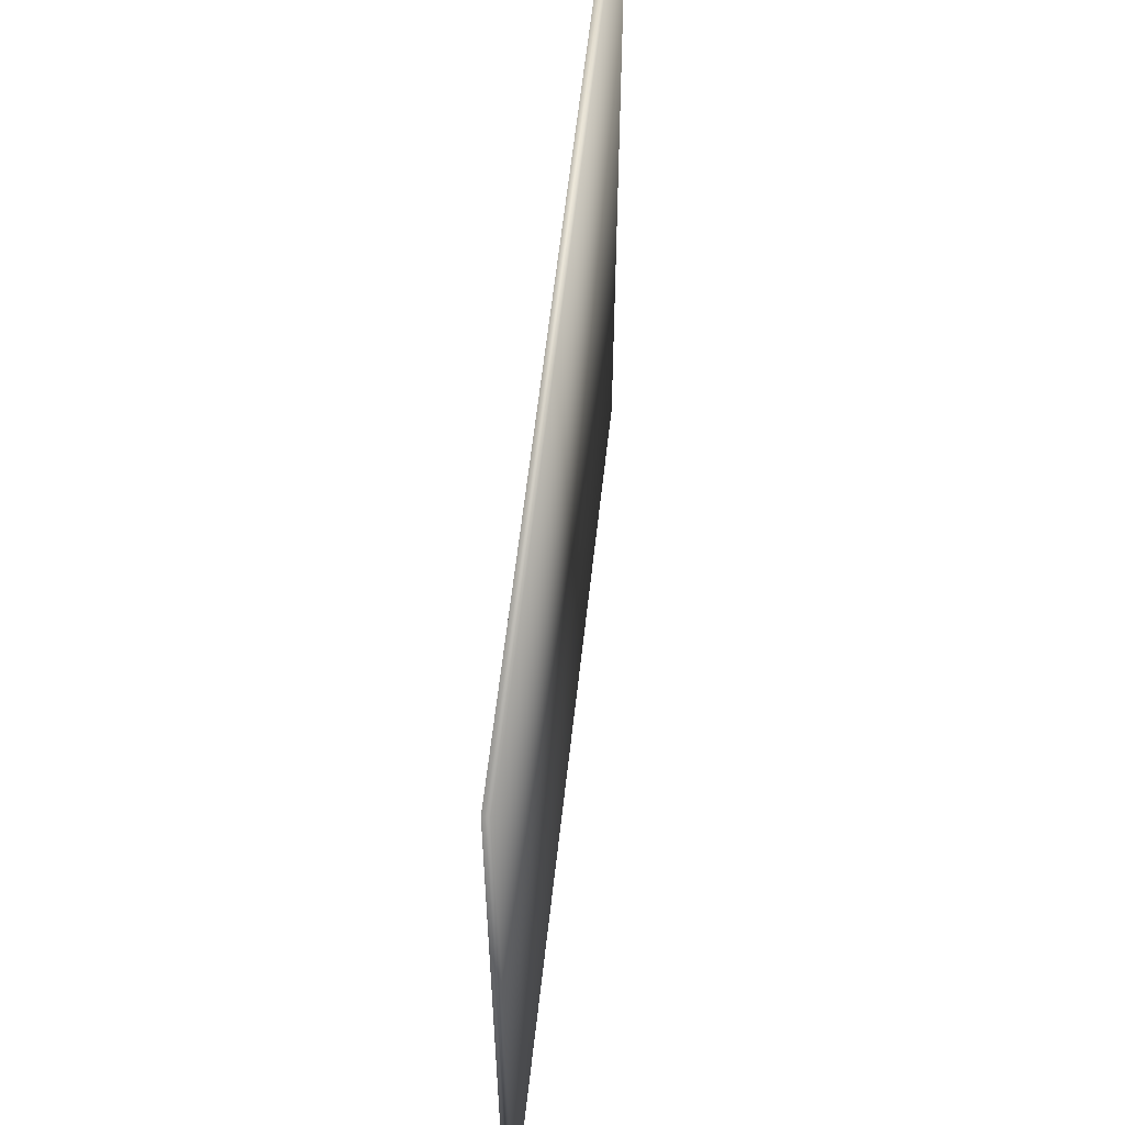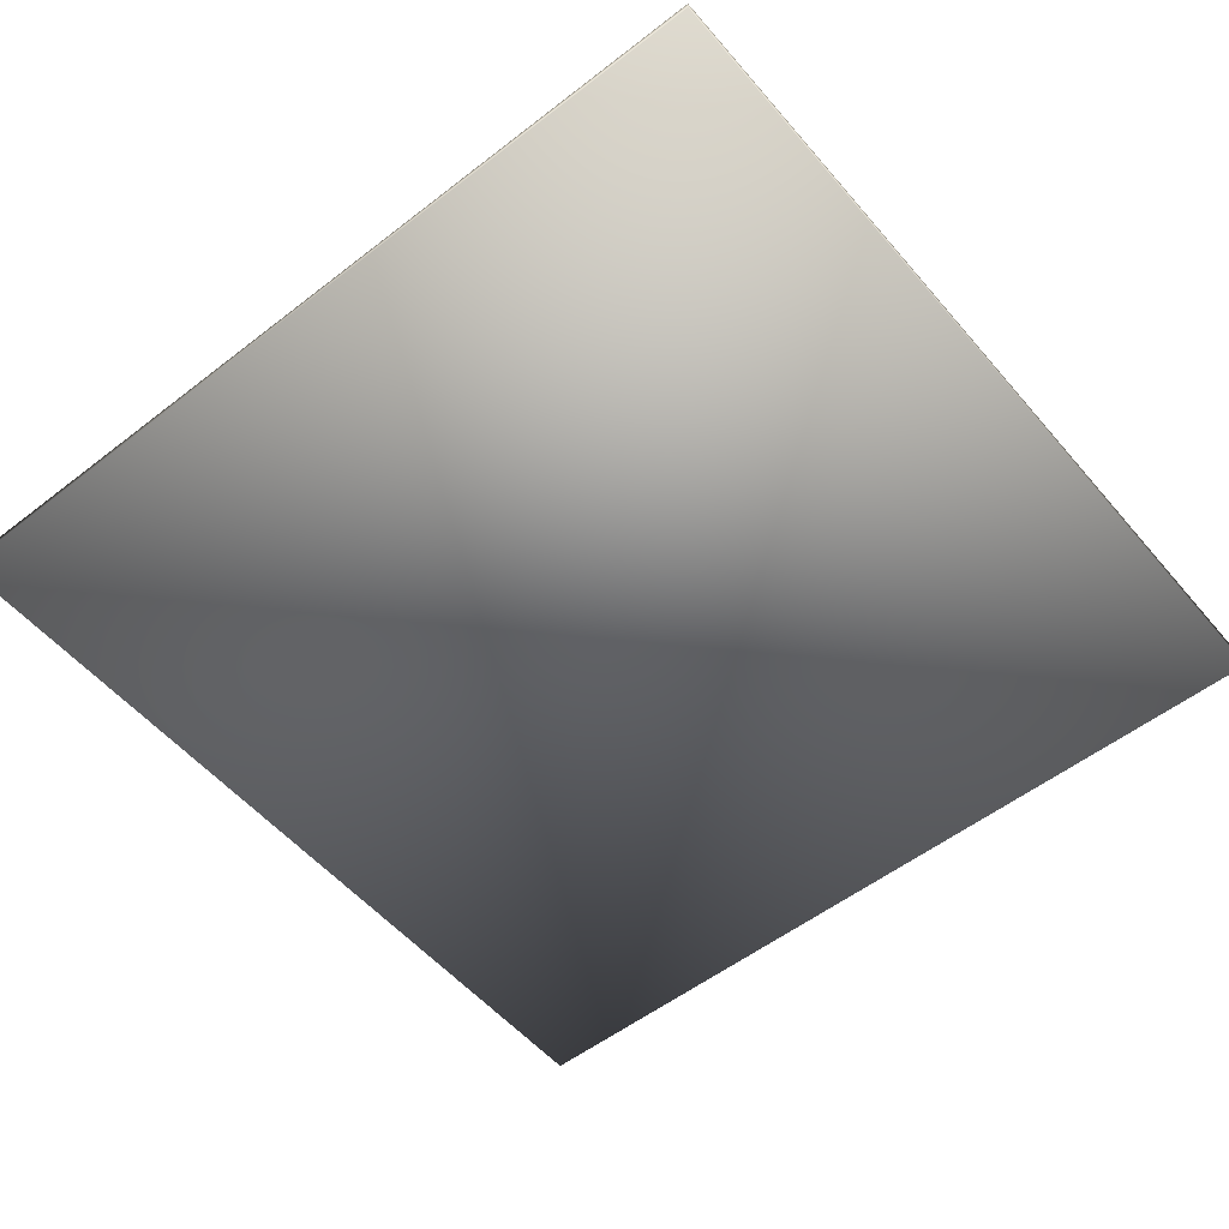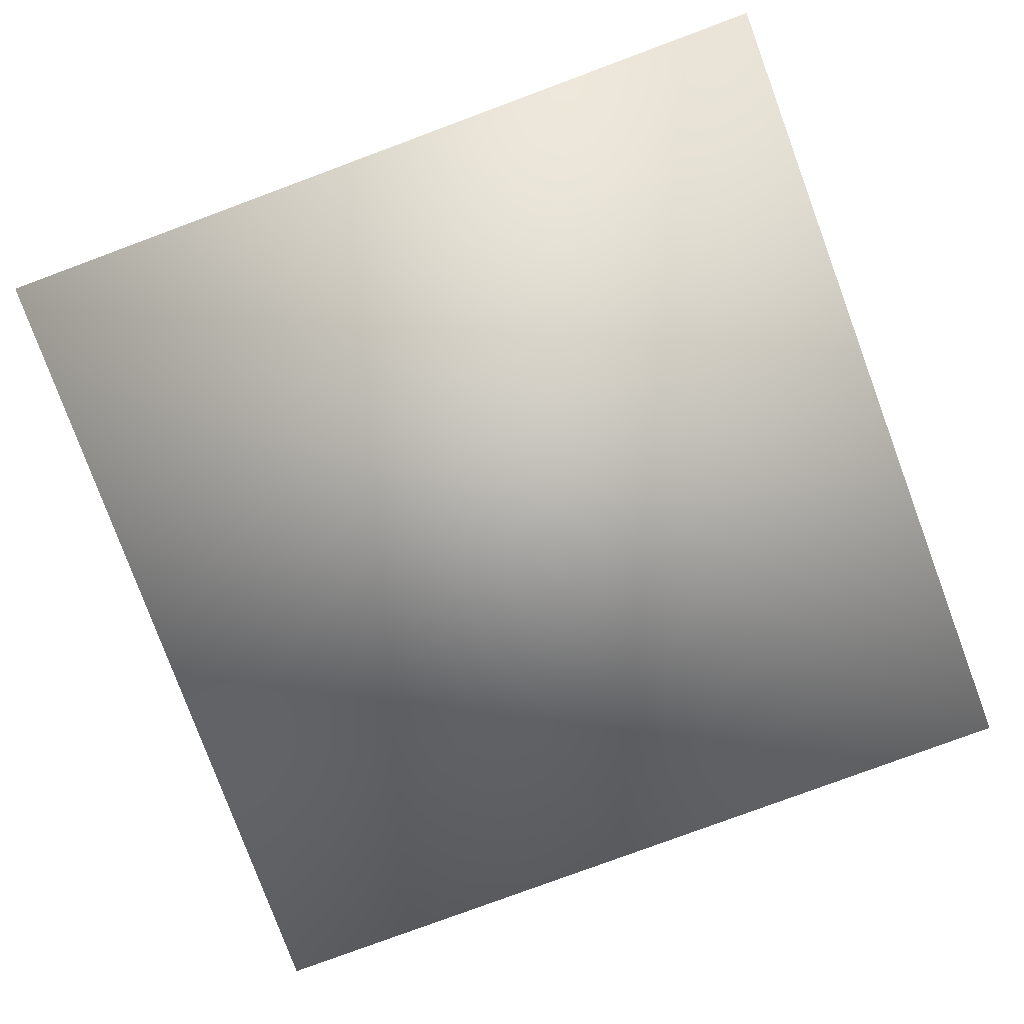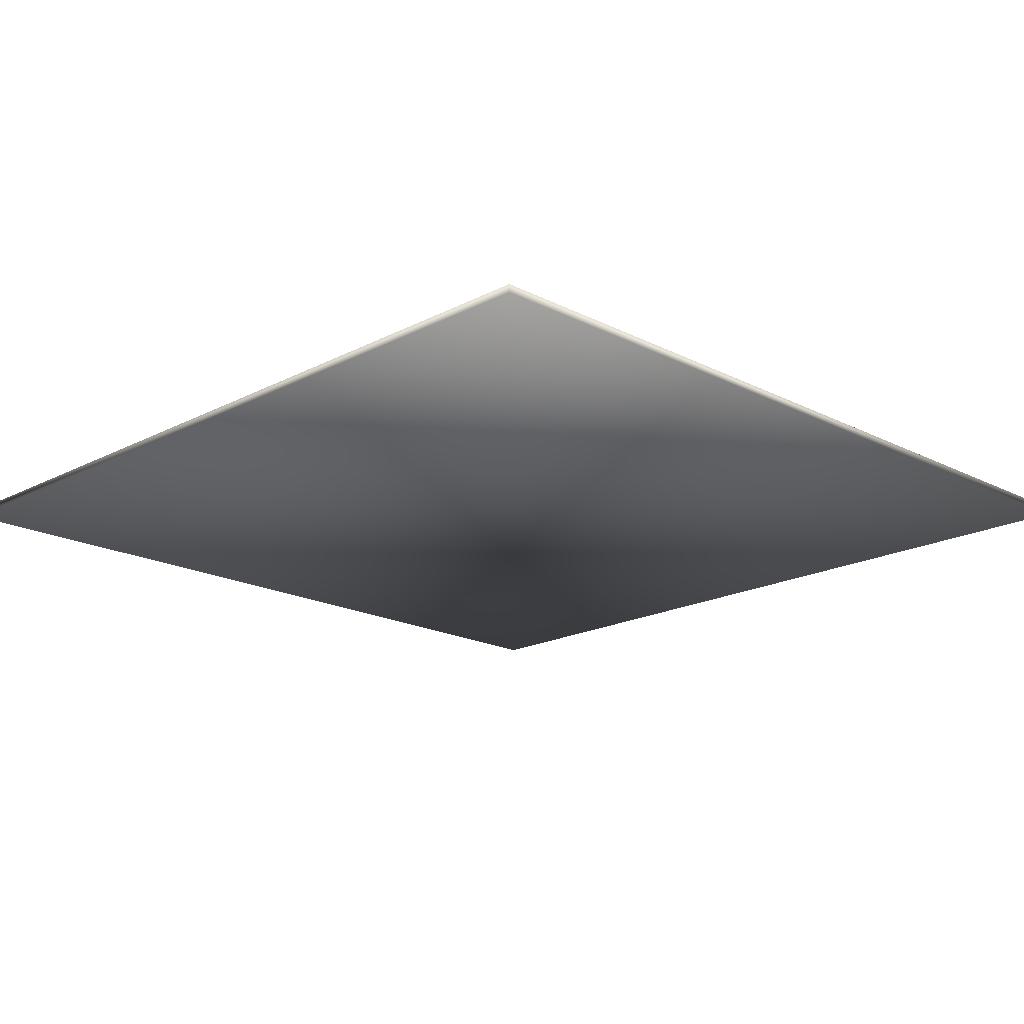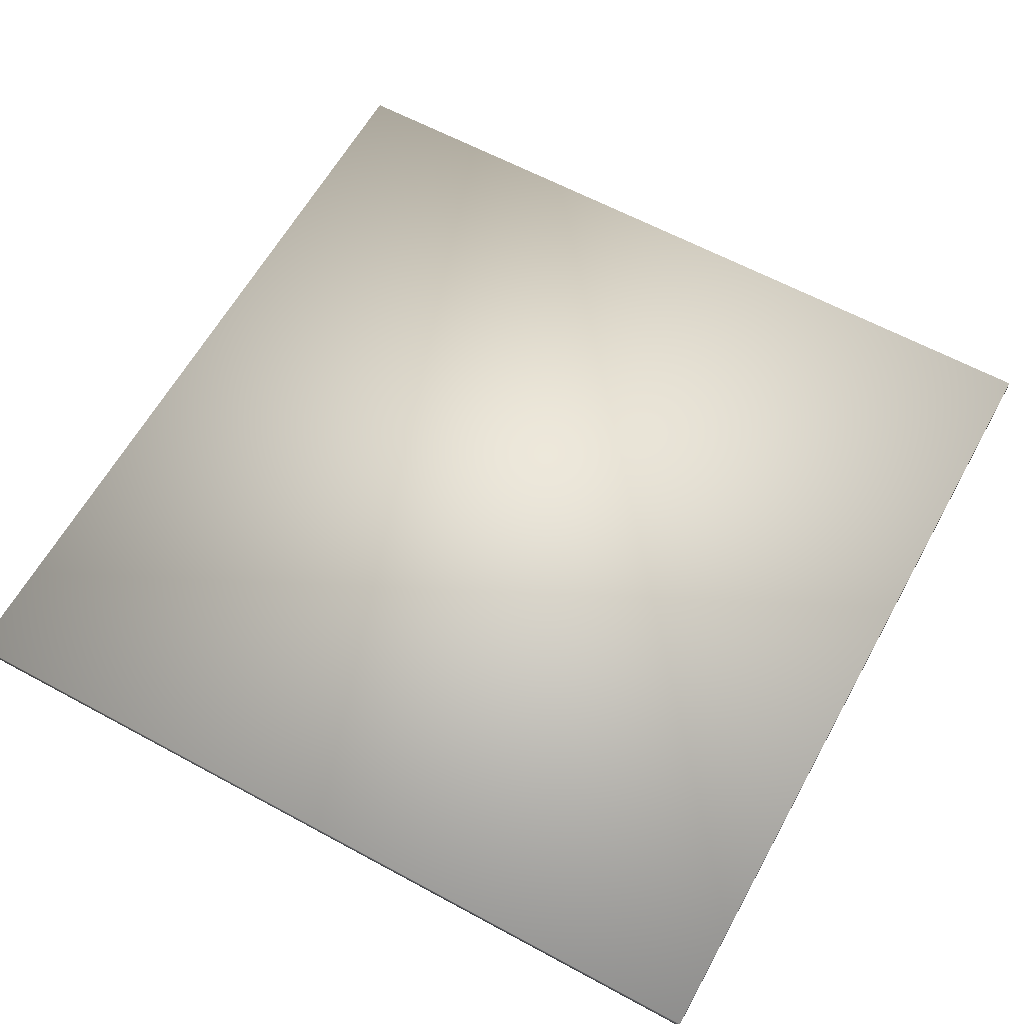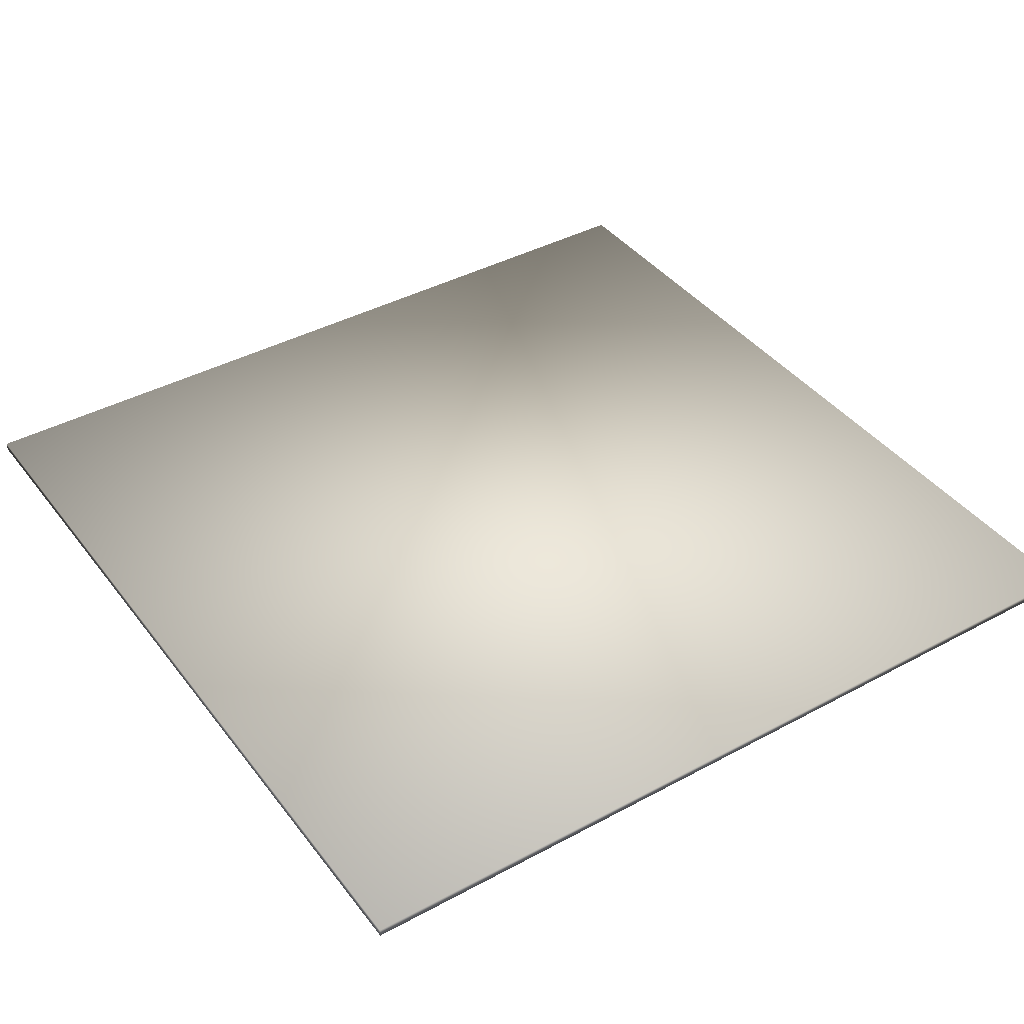
<metadata>
{"format":"obj","ext":"obj","renderer":"f3d","projection":"perspective","resolution":1024,"background":"white","views":[{"elev":60.7,"azim":-83.6,"up":"+Z"},{"elev":-54.0,"azim":-50.5,"up":"+Y"},{"elev":-79.5,"azim":-69.7,"up":"+Y"},{"elev":-18.4,"azim":135.3,"up":"+Y"},{"elev":61.7,"azim":28.9,"up":"+Y"},{"elev":40.4,"azim":-123.6,"up":"+Y"}]}
</metadata>
<code>
v  -69.39 0 69.59
v  -69.39 0 -69.59
v  69.39 0 -69.59
v  69.39 0 69.59
v  -69.39 1.254 69.59
v  69.39 1.254 69.59
v  69.39 1.254 -69.59
v  -69.39 1.254 -69.59
o Box001
g Box001
f 1 2 3 4
f 5 6 7 8
f 1 4 6 5
f 4 3 7 6
f 3 2 8 7
f 2 1 5 8

</code>
